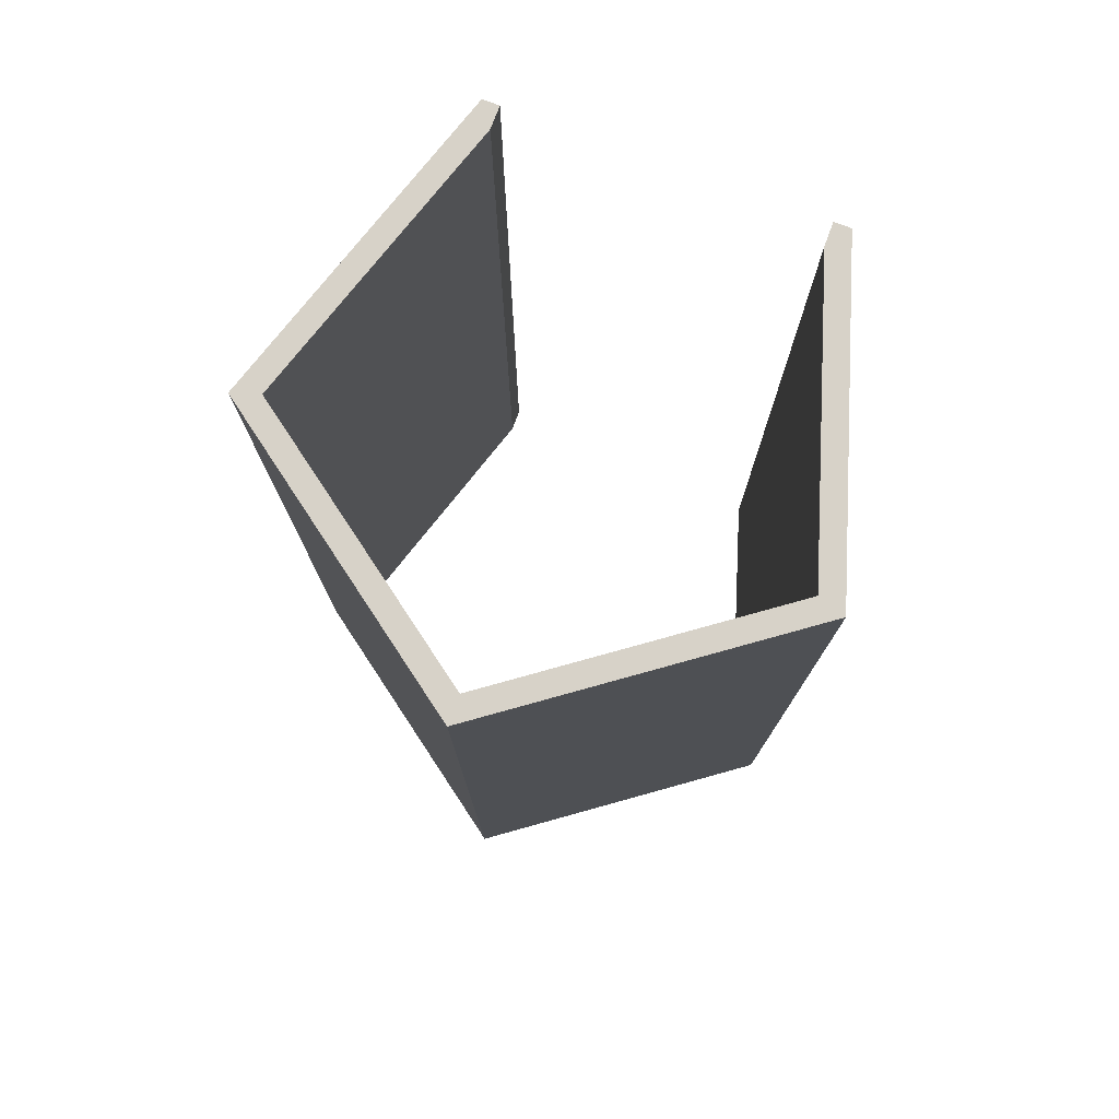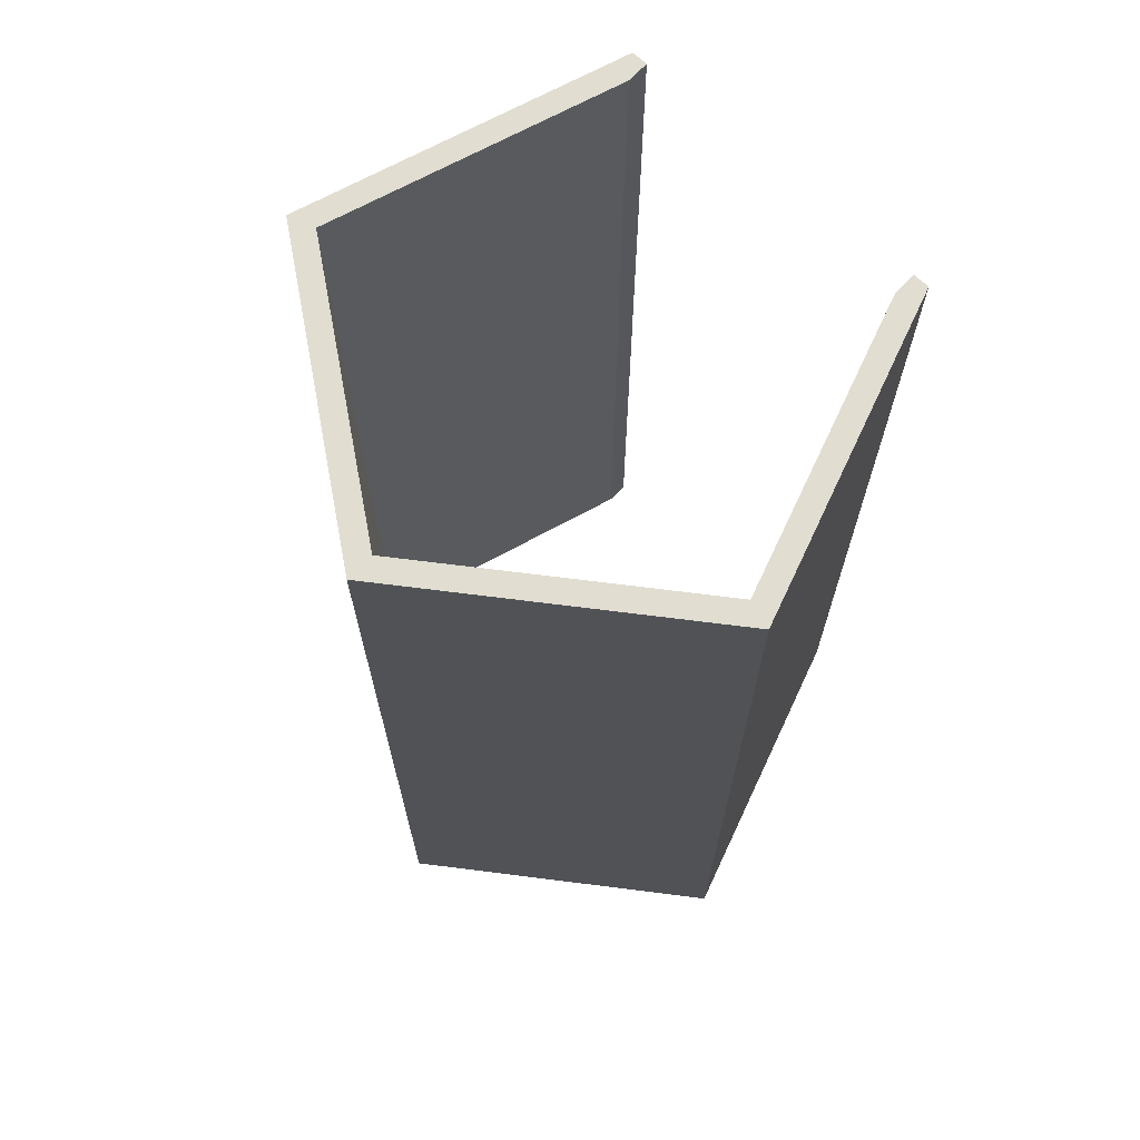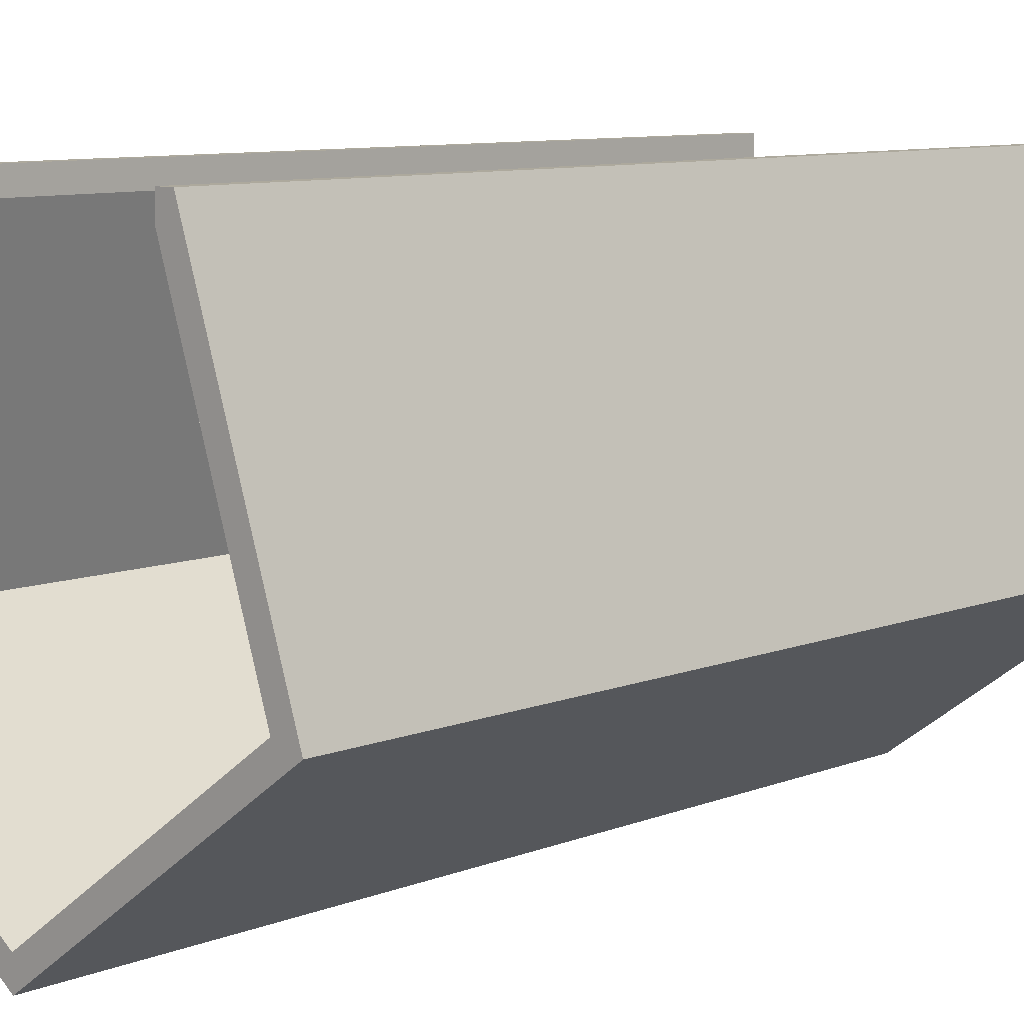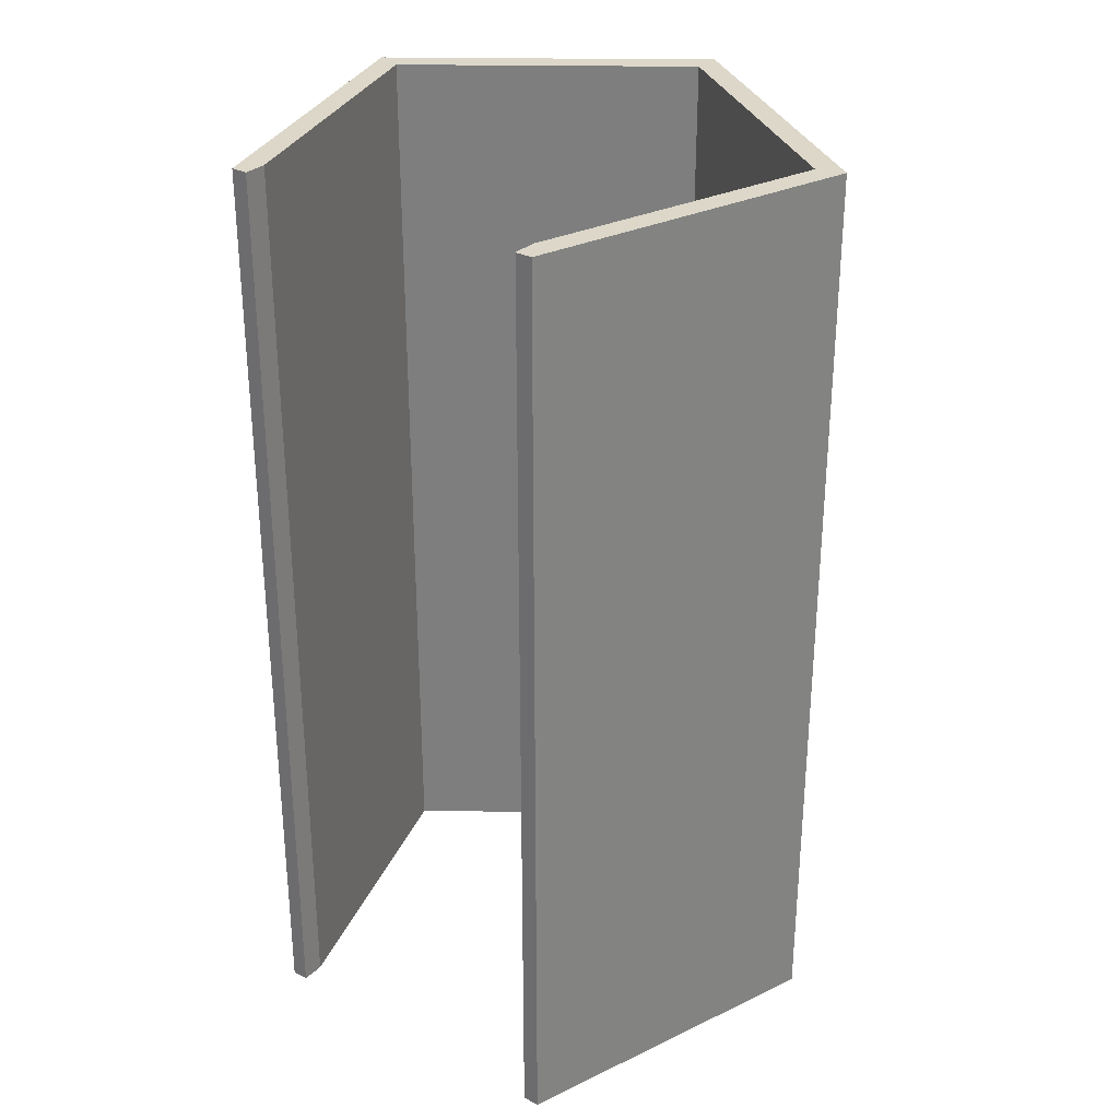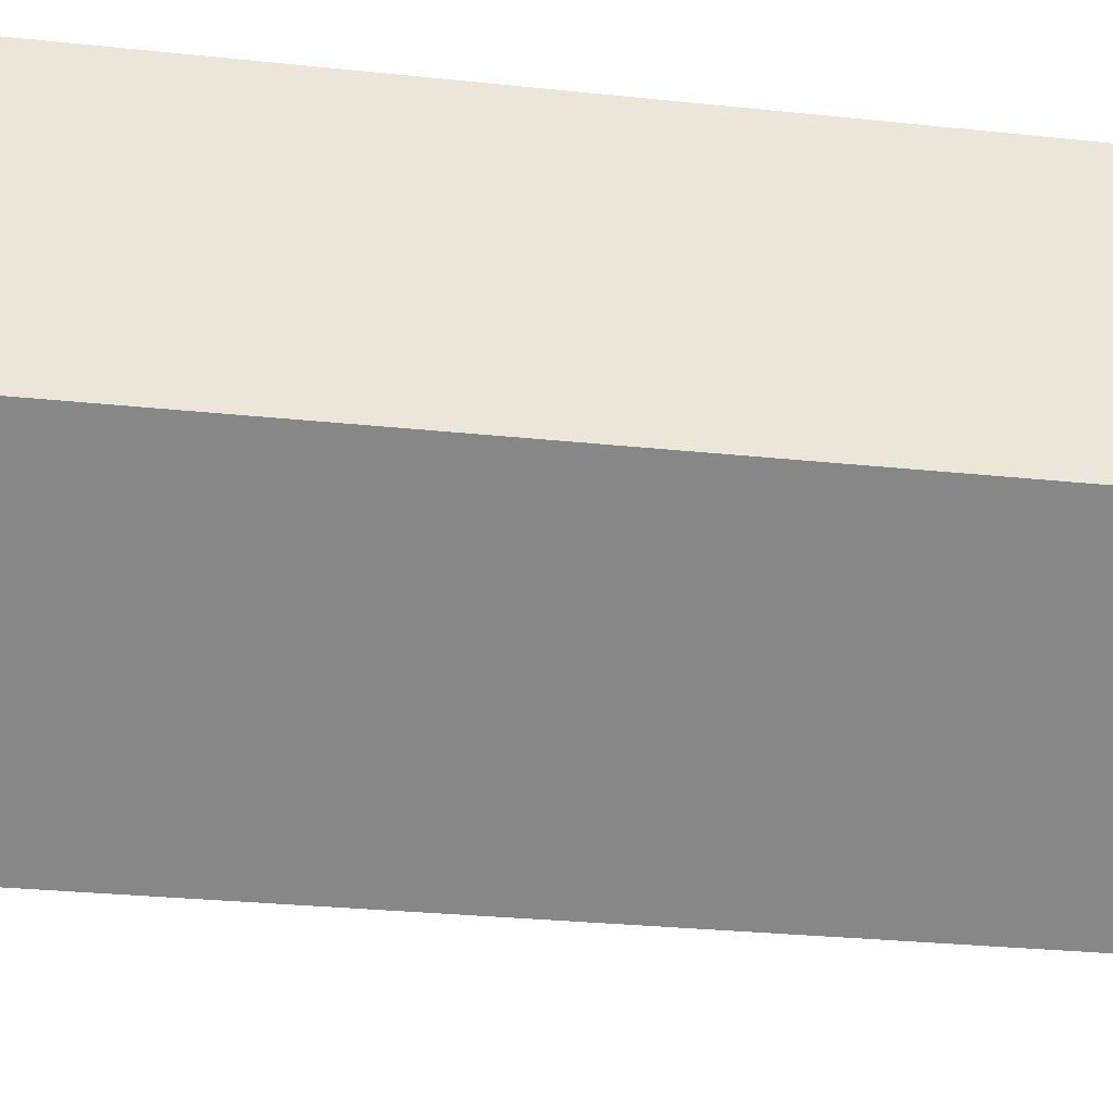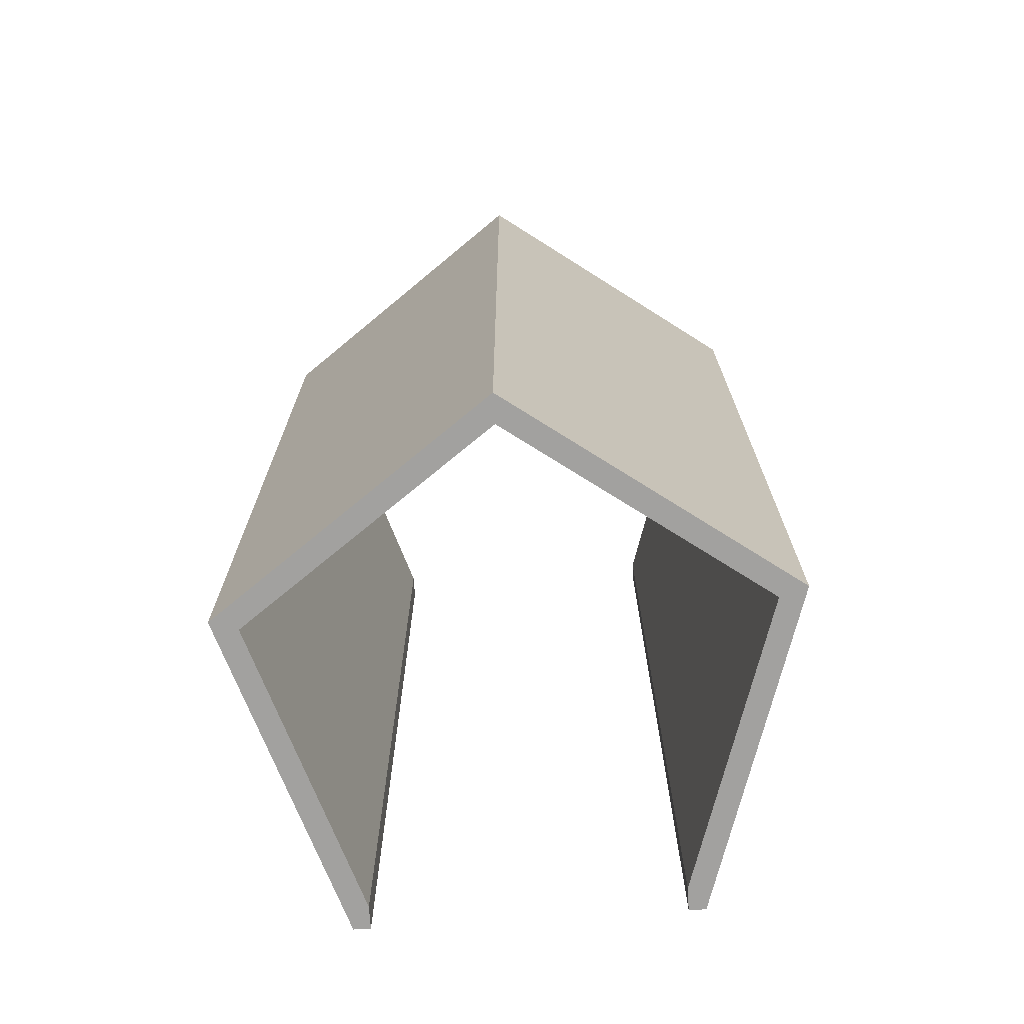
<metadata>
{"format":"obj","ext":"obj","renderer":"f3d","projection":"perspective","resolution":1024,"background":"white","views":[{"elev":77.3,"azim":-159.5,"up":"+Y"},{"elev":68.7,"azim":-136.8,"up":"+Y"},{"elev":8.8,"azim":43.2,"up":"+Z"},{"elev":30.3,"azim":37.2,"up":"+Y"},{"elev":-26.5,"azim":80.4,"up":"+Z"},{"elev":-72.2,"azim":-176.3,"up":"+Y"}]}
</metadata>
<code>
v 10.58 0 -3.438
v 6.539 0 9
v 6.539 40 9
v 10.58 40 -3.438
v 5.329e-15 0 -11.12
v 10.58 0 -3.438
v 10.58 40 -3.438
v 5.329e-15 40 -11.12
v -10.58 0 -3.438
v 5.329e-15 0 -11.12
v 5.329e-15 40 -11.12
v -10.58 40 -3.438
v -6.539 0 9
v -10.58 0 -3.438
v -10.58 40 -3.438
v -6.539 40 9
v -6.539 0 10
v -6.539 0 9
v -6.539 40 9
v -6.539 40 10
v -7.265 0 10
v -6.539 0 10
v -6.539 40 10
v -7.265 40 10
v -11.76 0 -3.82
v -7.265 0 10
v -7.265 40 10
v -11.76 40 -3.82
v 4.441e-15 0 -12.36
v -11.76 0 -3.82
v -11.76 40 -3.82
v 4.441e-15 40 -12.36
v 11.76 0 -3.82
v 4.441e-15 0 -12.36
v 4.441e-15 40 -12.36
v 11.76 40 -3.82
v 7.265 0 10
v 11.76 0 -3.82
v 11.76 40 -3.82
v 7.265 40 10
v 6.539 0 10
v 7.265 0 10
v 7.265 40 10
v 6.539 40 10
v 6.539 0 9
v 6.539 0 10
v 6.539 40 10
v 6.539 40 9
v 6.539 40 9
v 6.539 40 10
v 7.265 40 10
v 11.76 40 -3.82
v 4.441e-15 40 -12.36
v -11.76 40 -3.82
v -7.265 40 10
v -6.539 40 10
v -6.539 40 9
v -10.58 40 -3.438
v 5.329e-15 40 -11.12
v 10.58 40 -3.438
v 6.539 0 10
v 6.539 0 9
v 10.58 0 -3.438
v 5.329e-15 0 -11.12
v -10.58 0 -3.438
v -6.539 0 9
v -6.539 0 10
v -7.265 0 10
v -11.76 0 -3.82
v 4.441e-15 0 -12.36
v 11.76 0 -3.82
v 7.265 0 10
g c57f47c6-e2a3-11ea-8a44-54bf646e7e1f
f 1 2 4
f 4 2 3
g c586c29a-e2a3-11ea-8091-54bf646e7e1f
f 5 6 8
f 8 6 7
g c58da11e-e2a3-11ea-828e-54bf646e7e1f
f 9 10 12
f 12 10 11
g c5a94240-e2a3-11ea-b977-54bf646e7e1f
f 13 14 16
f 16 14 15
g c5aff9be-e2a3-11ea-b90f-54bf646e7e1f
f 17 18 20
f 20 18 19
g c5b72678-e2a3-11ea-8f7e-54bf646e7e1f
f 21 22 24
f 24 22 23
g c5bdb6d8-e2a3-11ea-ba7d-54bf646e7e1f
f 25 26 28
f 28 26 27
g c5c3f8e8-e2a3-11ea-b71a-54bf646e7e1f
f 29 30 32
f 32 30 31
g c5ca1440-e2a3-11ea-8b06-54bf646e7e1f
f 33 34 36
f 36 34 35
g c5d05658-e2a3-11ea-9f4b-54bf646e7e1f
f 37 38 40
f 40 38 39
g c5edcc70-e2a3-11ea-aa16-54bf646e7e1f
f 41 42 44
f 44 42 43
g c5f3996e-e2a3-11ea-8564-54bf646e7e1f
f 45 46 48
f 48 46 47
g c5f9b492-e2a3-11ea-b329-54bf646e7e1f
f 50 51 49
f 49 51 52
f 49 52 60
f 60 52 59
f 59 52 53
f 59 53 54
f 55 57 54
f 54 57 58
f 54 58 59
f 55 56 57
g c5fff6c0-e2a3-11ea-96ec-54bf646e7e1f
f 61 62 72
f 72 62 71
f 71 62 63
f 71 63 64
f 65 69 64
f 64 69 70
f 64 70 71
f 65 66 69
f 69 66 68
f 68 66 67

</code>
